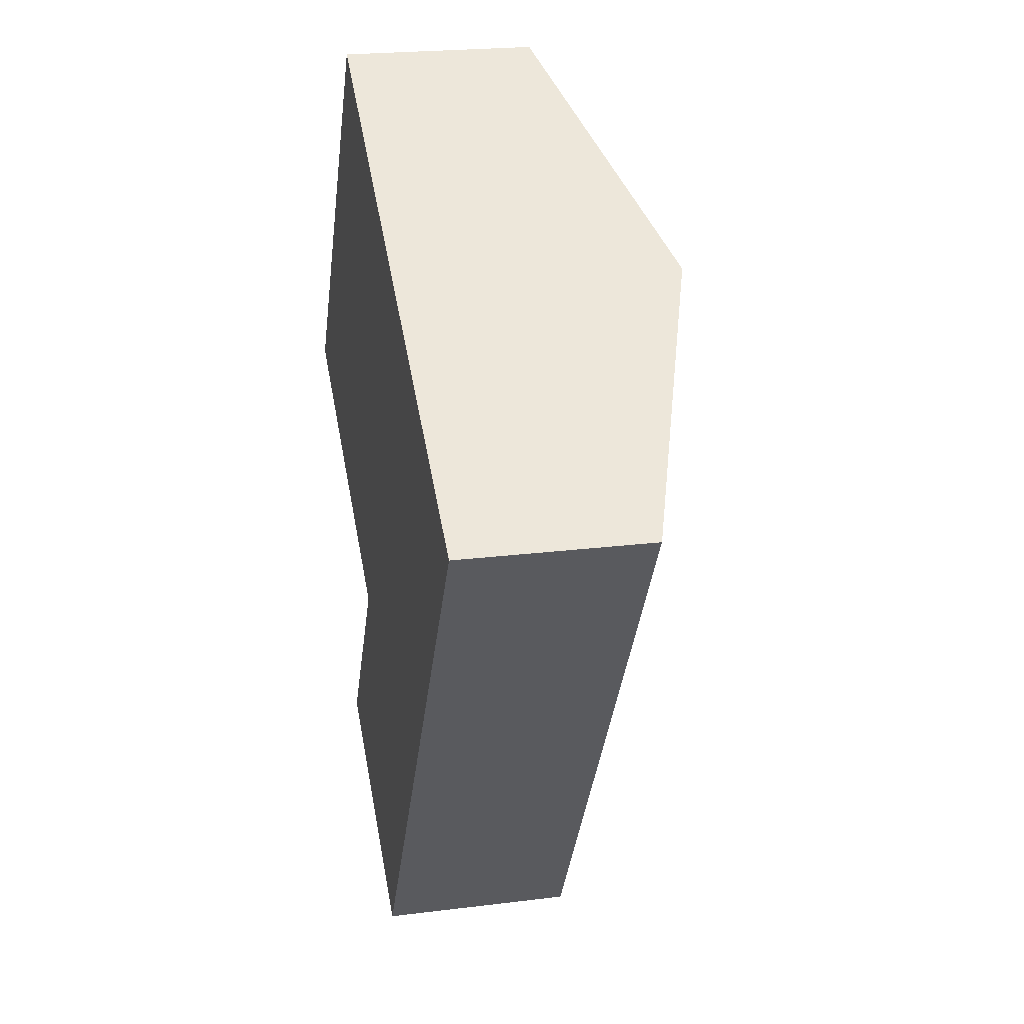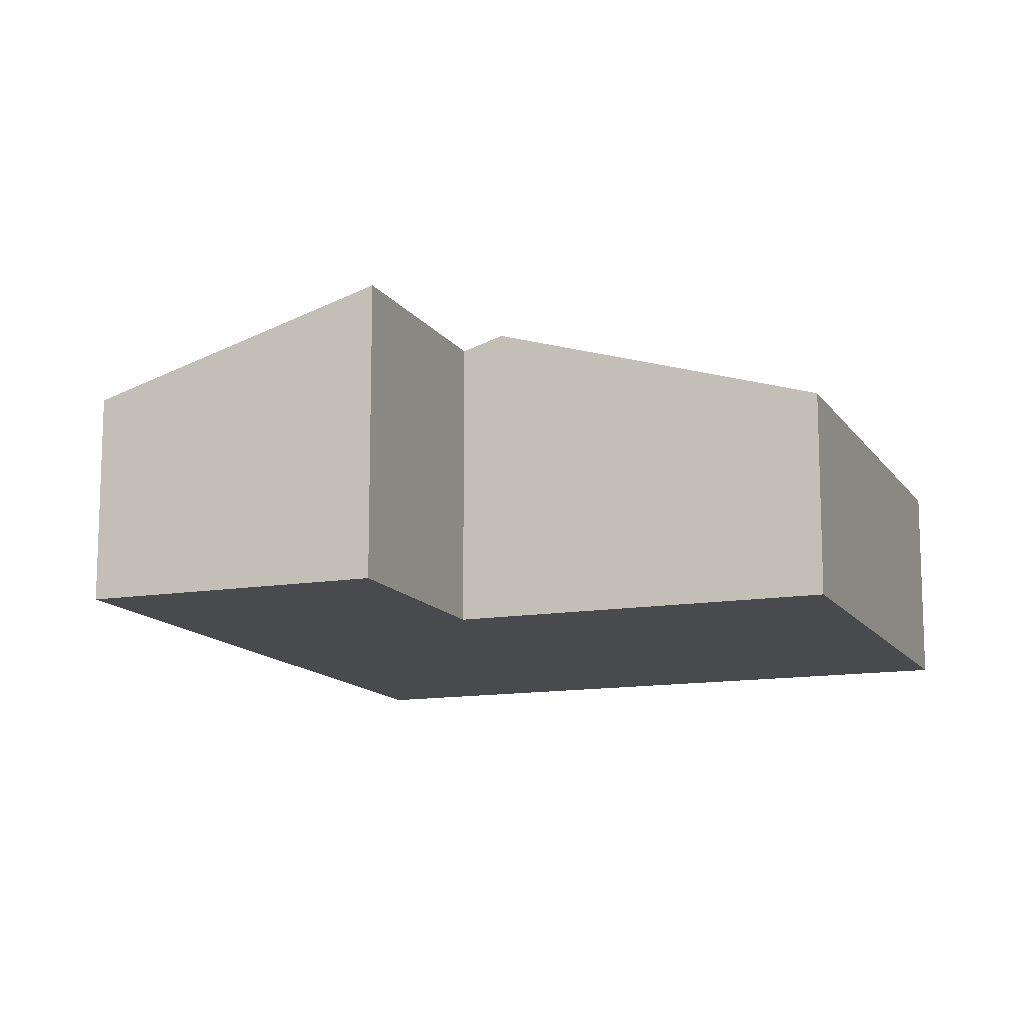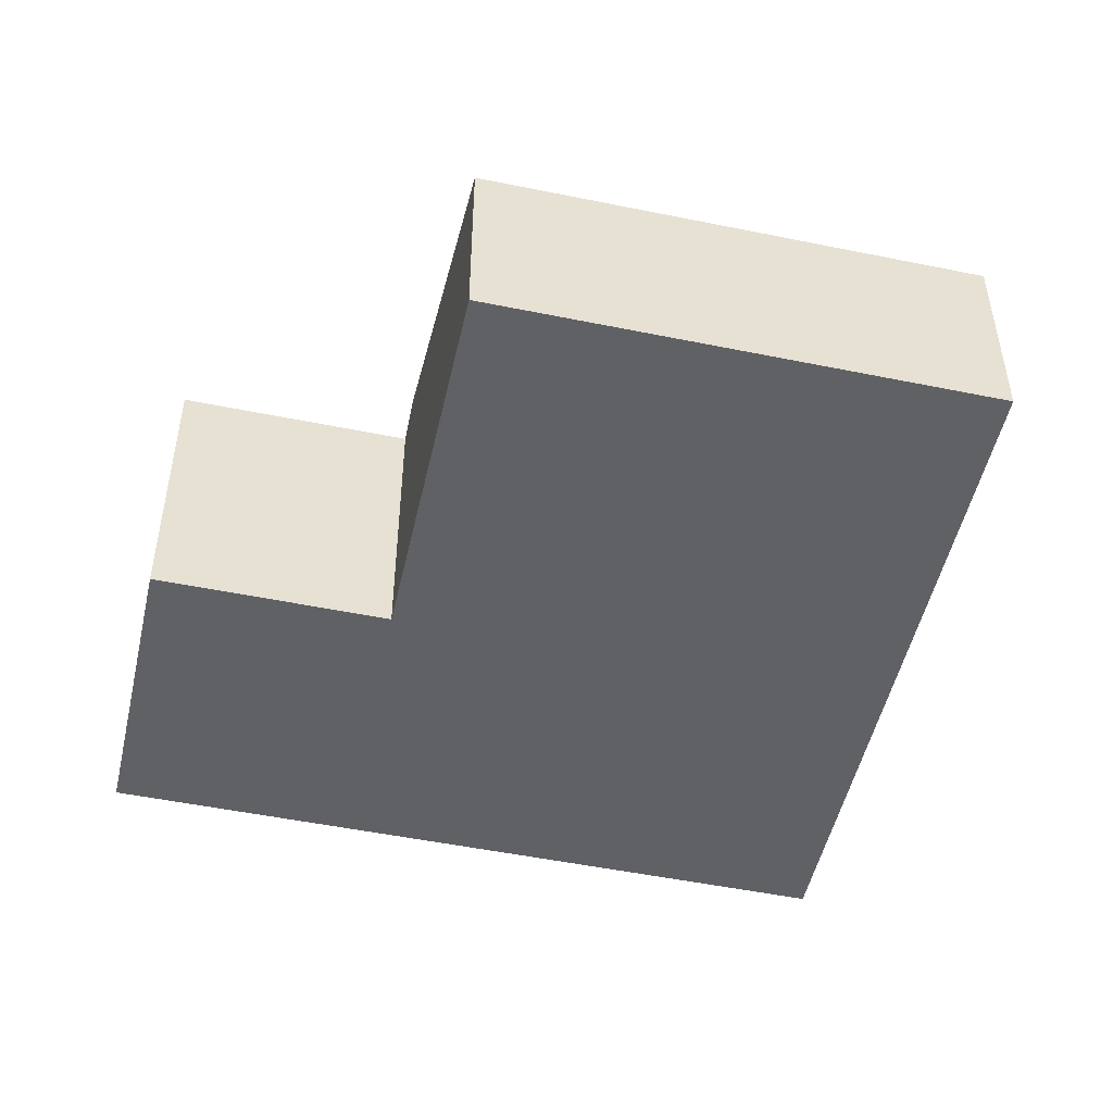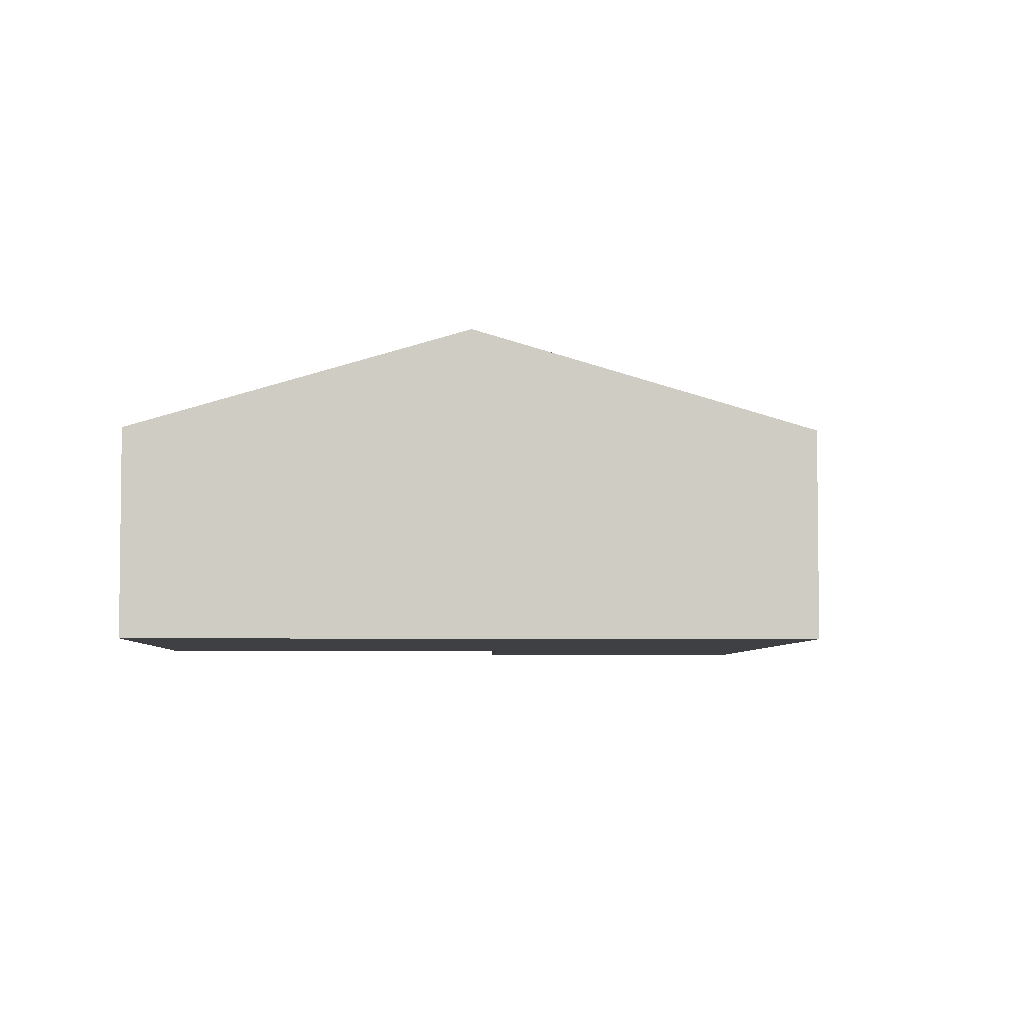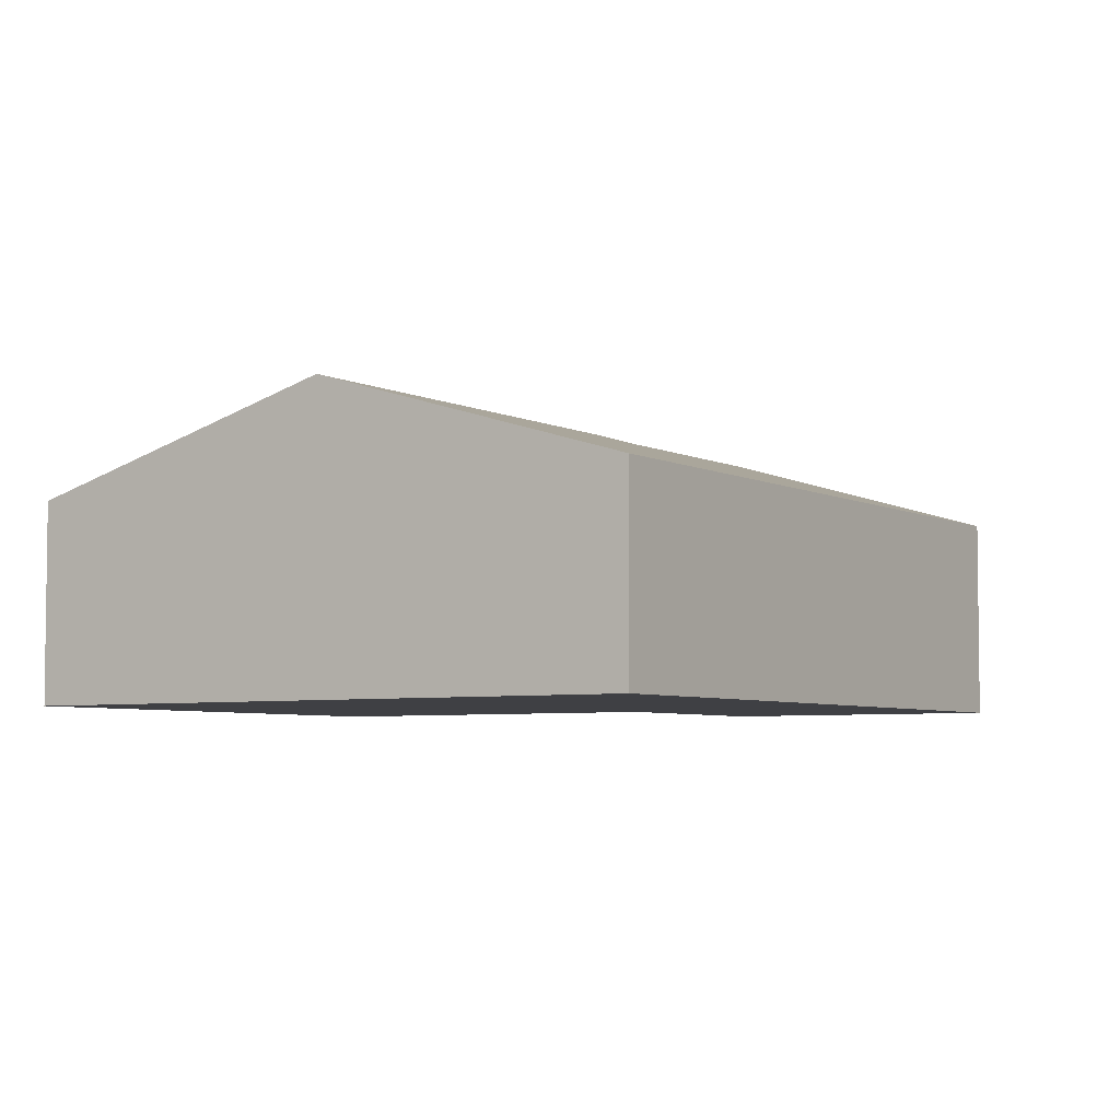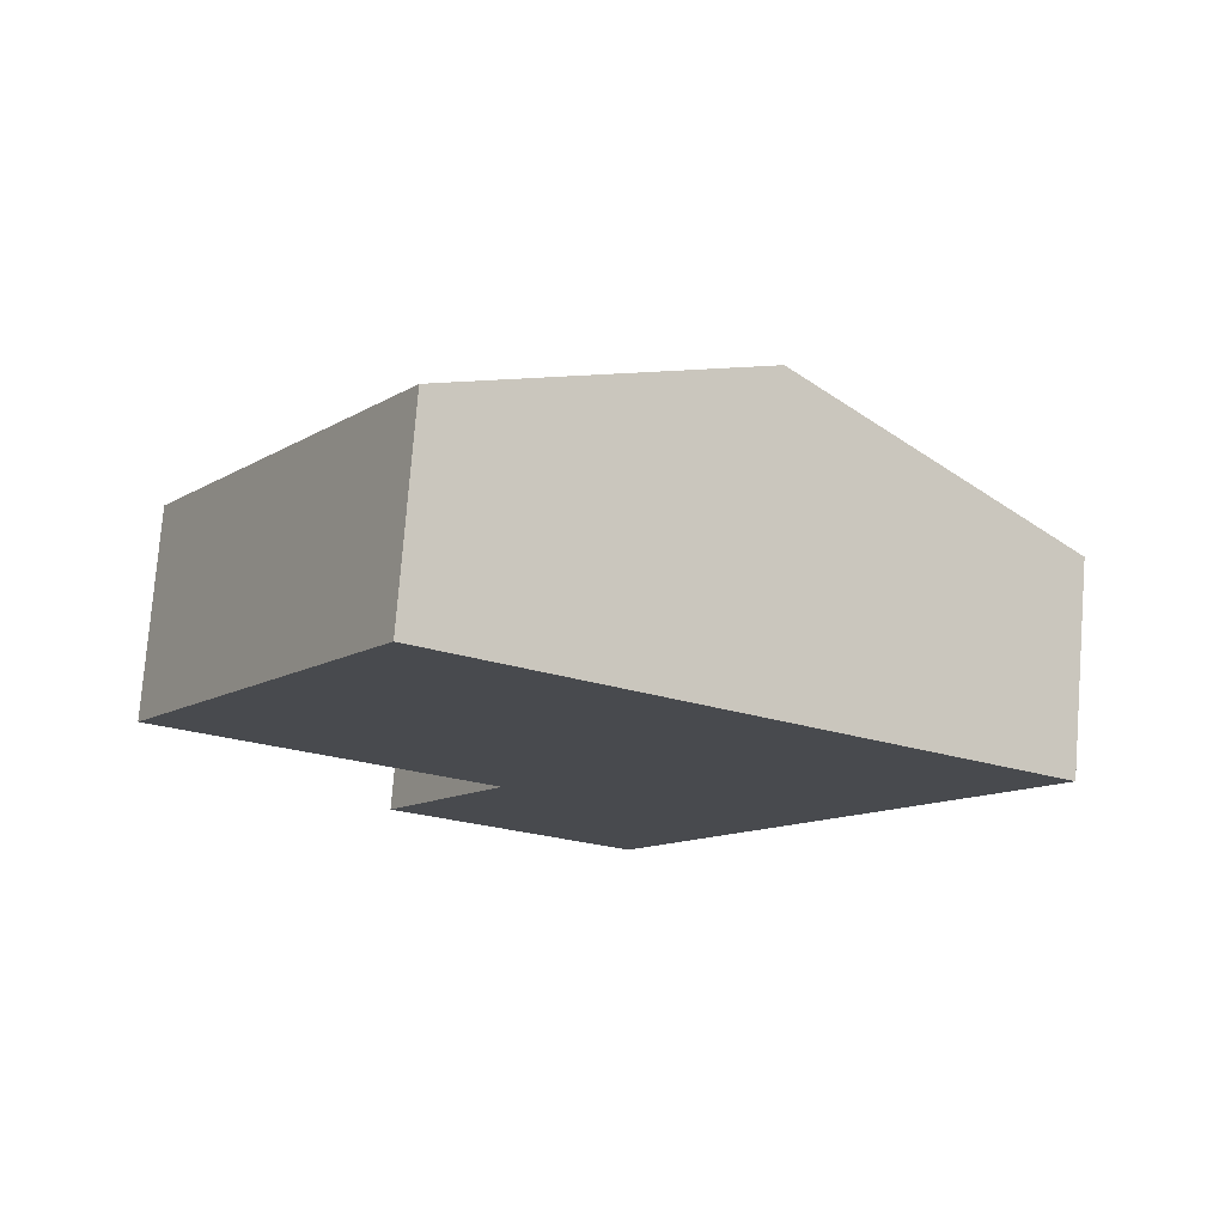
<metadata>
{"format":"obj","ext":"obj","renderer":"f3d","projection":"perspective","resolution":1024,"background":"white","views":[{"elev":22.2,"azim":77.7,"up":"+Z"},{"elev":-13.0,"azim":-126.7,"up":"+Y"},{"elev":-50.2,"azim":-70.6,"up":"+Y"},{"elev":-4.8,"azim":29.8,"up":"+Y"},{"elev":-5.0,"azim":64.9,"up":"+Y"},{"elev":76.7,"azim":4.5,"up":"+Z"}]}
</metadata>
<code>
v  4.58 2.083 -5.695
v  5.642 3.084 2.5
v  8.567 2.083 0.667
v  3.293 2.958 -2.064
v  2.022 2.958 -4.092
v  2.925 3.084 -1.834
v  0 2.083 1.275e-16
v  2.716 2.083 4.334
v  2.022 2.506e-16 -4.092
v  3.293 1.264e-16 -2.064
v  0 0 0
v  2.716 -2.654e-16 4.334
v  2.925 1.123e-16 -1.834
v  4.58 3.487e-16 -5.695
v  5.642 -1.531e-16 2.5
v  8.567 -4.084e-17 0.667
g defaultobject
f 1 2 3
f 2 1 4
f 4 1 5
f 6 2 4
f 7 2 6
f 2 7 8
f 9 4 5
f 4 9 10
f 11 8 7
f 8 11 12
f 4 7 6
f 7 4 10
f 7 10 11
f 11 10 13
f 1 9 5
f 9 1 14
f 12 2 8
f 2 12 15
f 2 15 3
f 3 15 16
f 16 1 3
f 1 16 14
f 14 10 9
f 10 14 16
f 10 16 15
f 10 15 12
f 13 12 11
f 12 13 10

</code>
